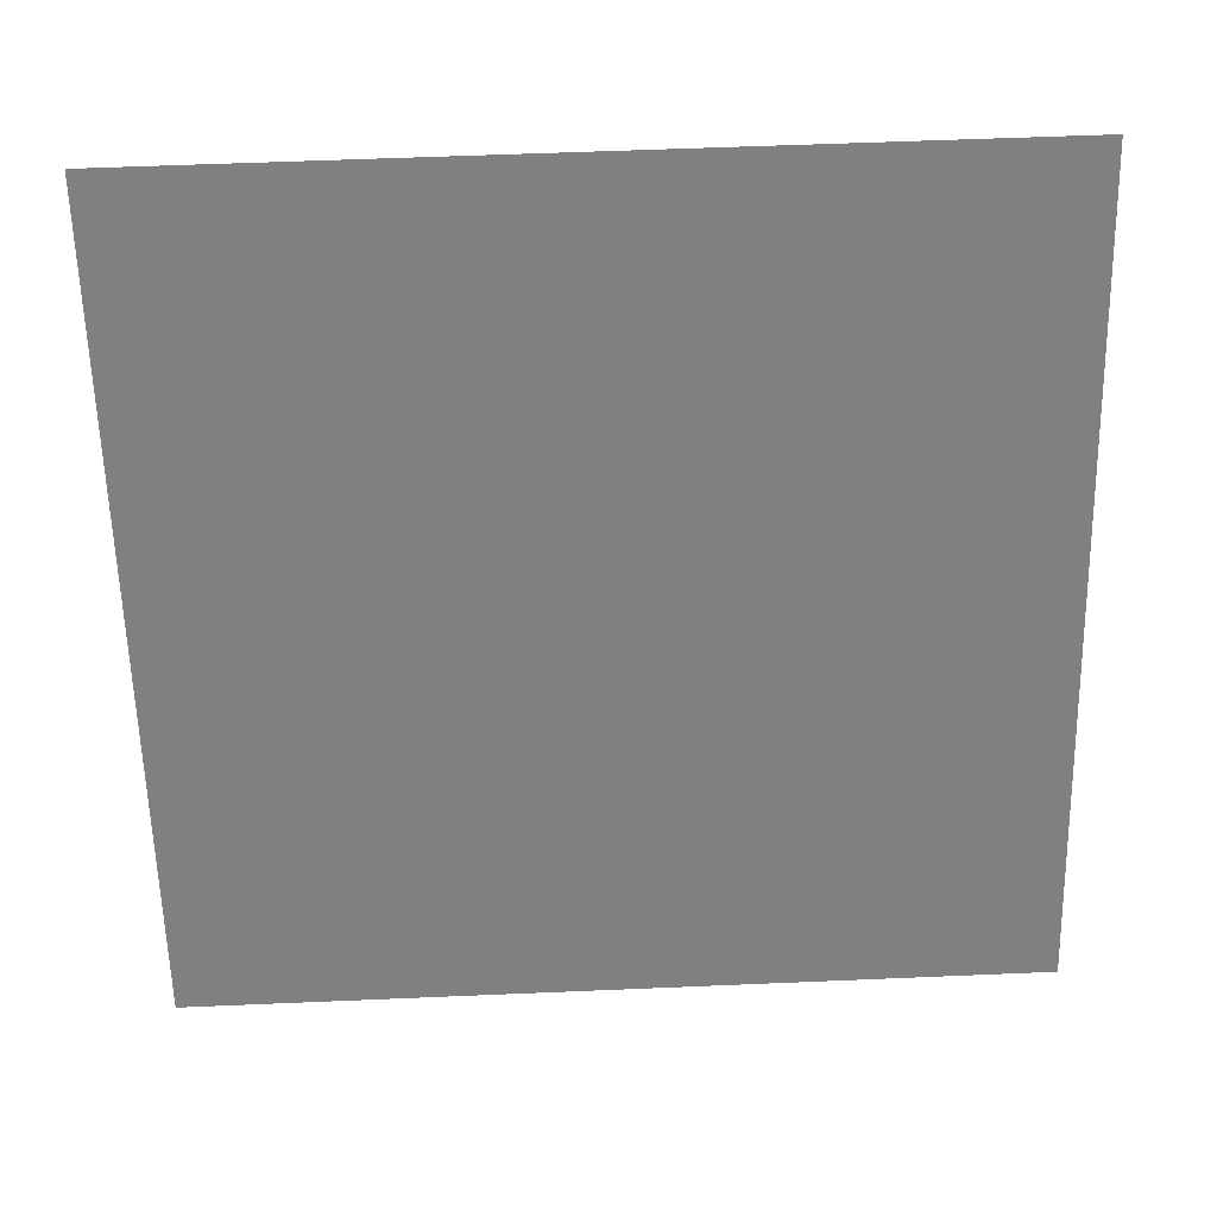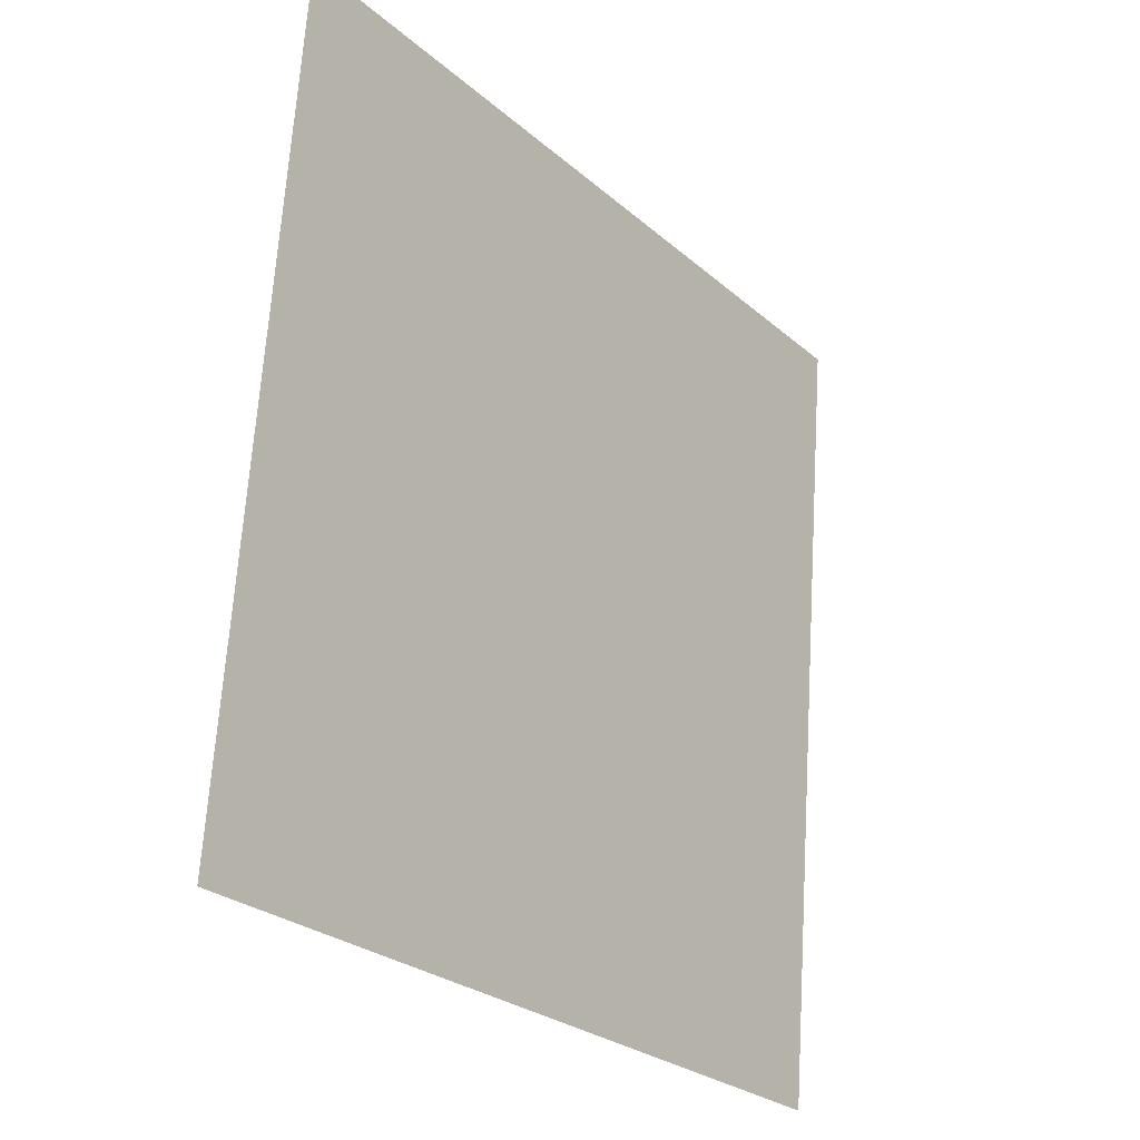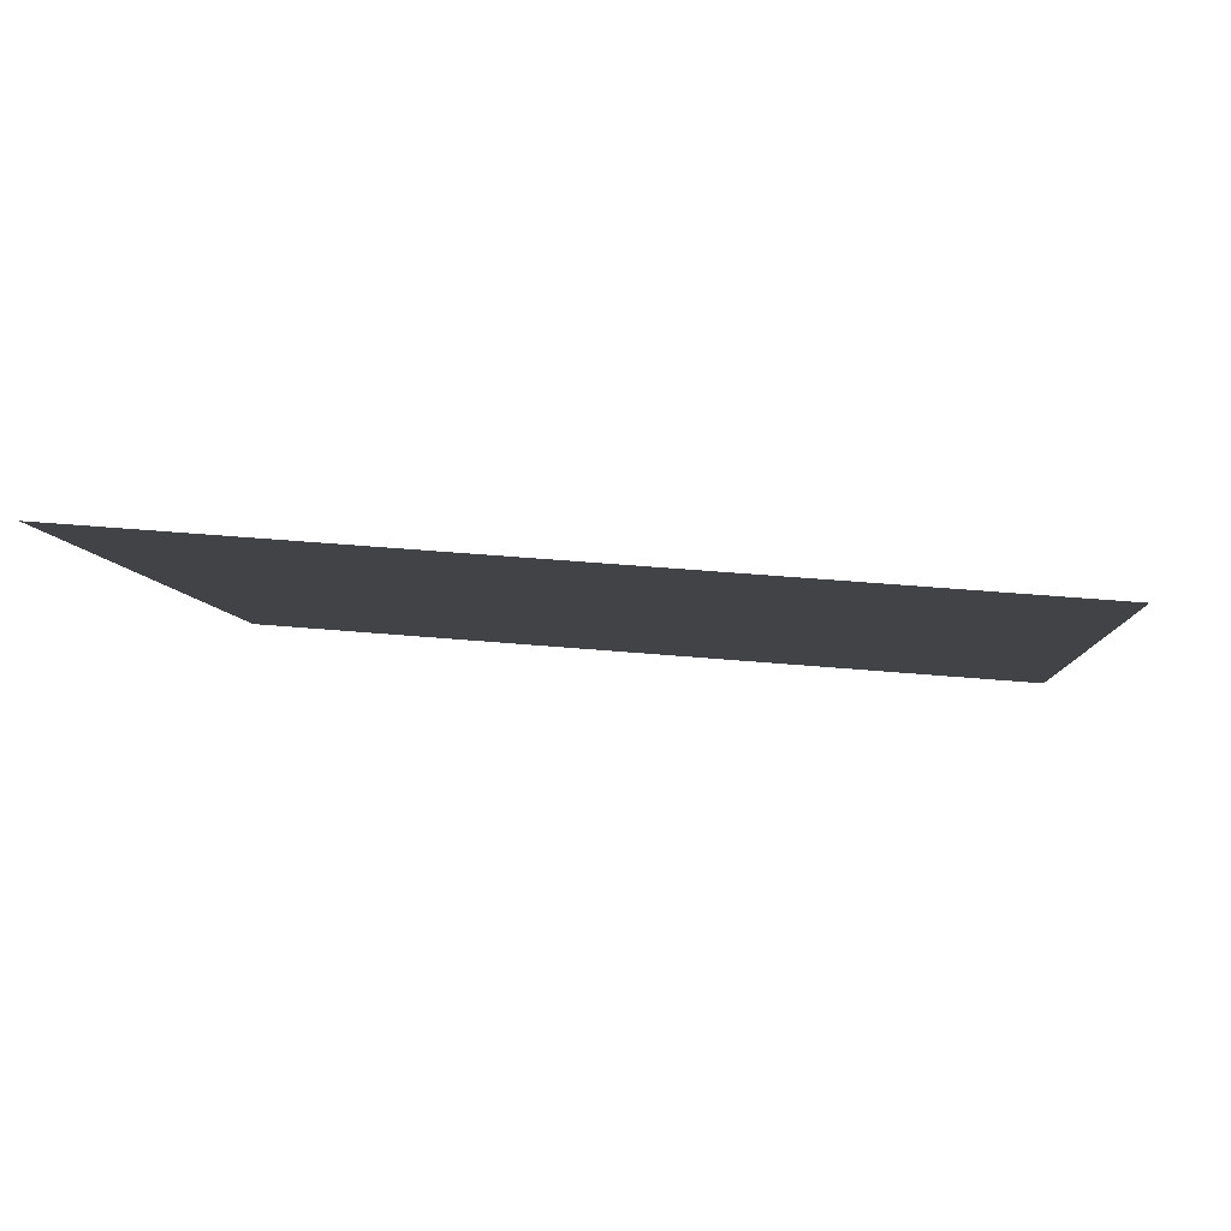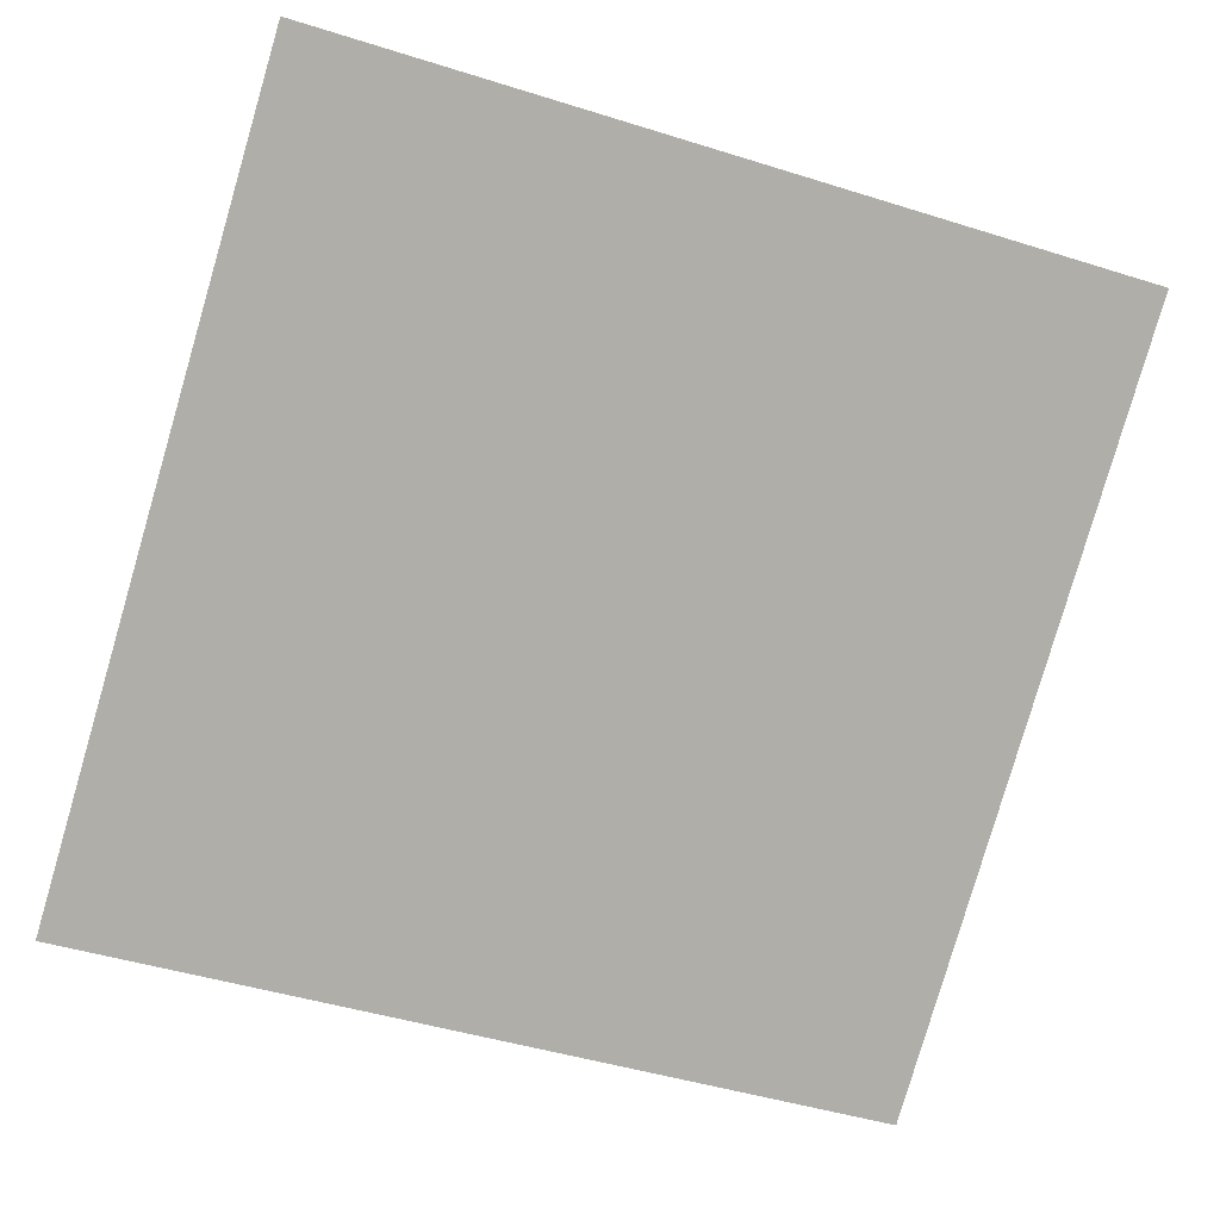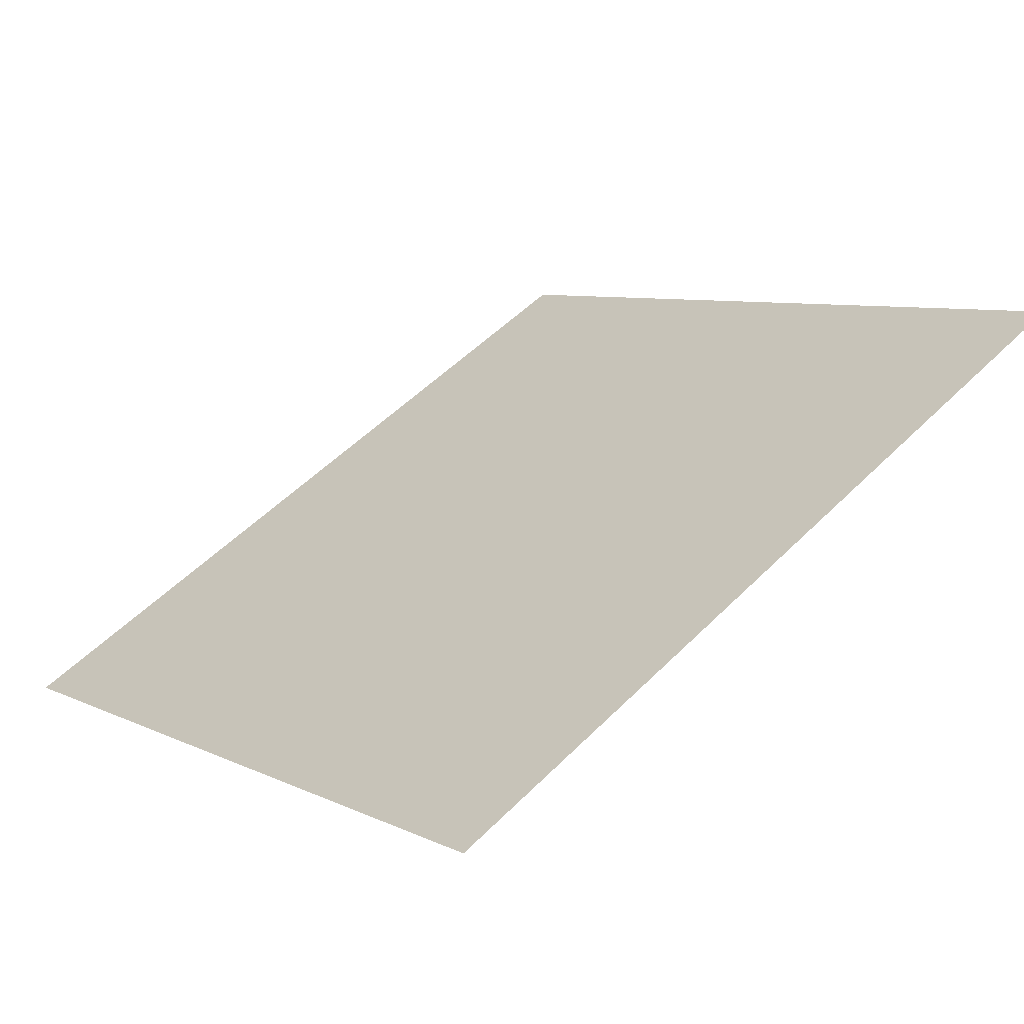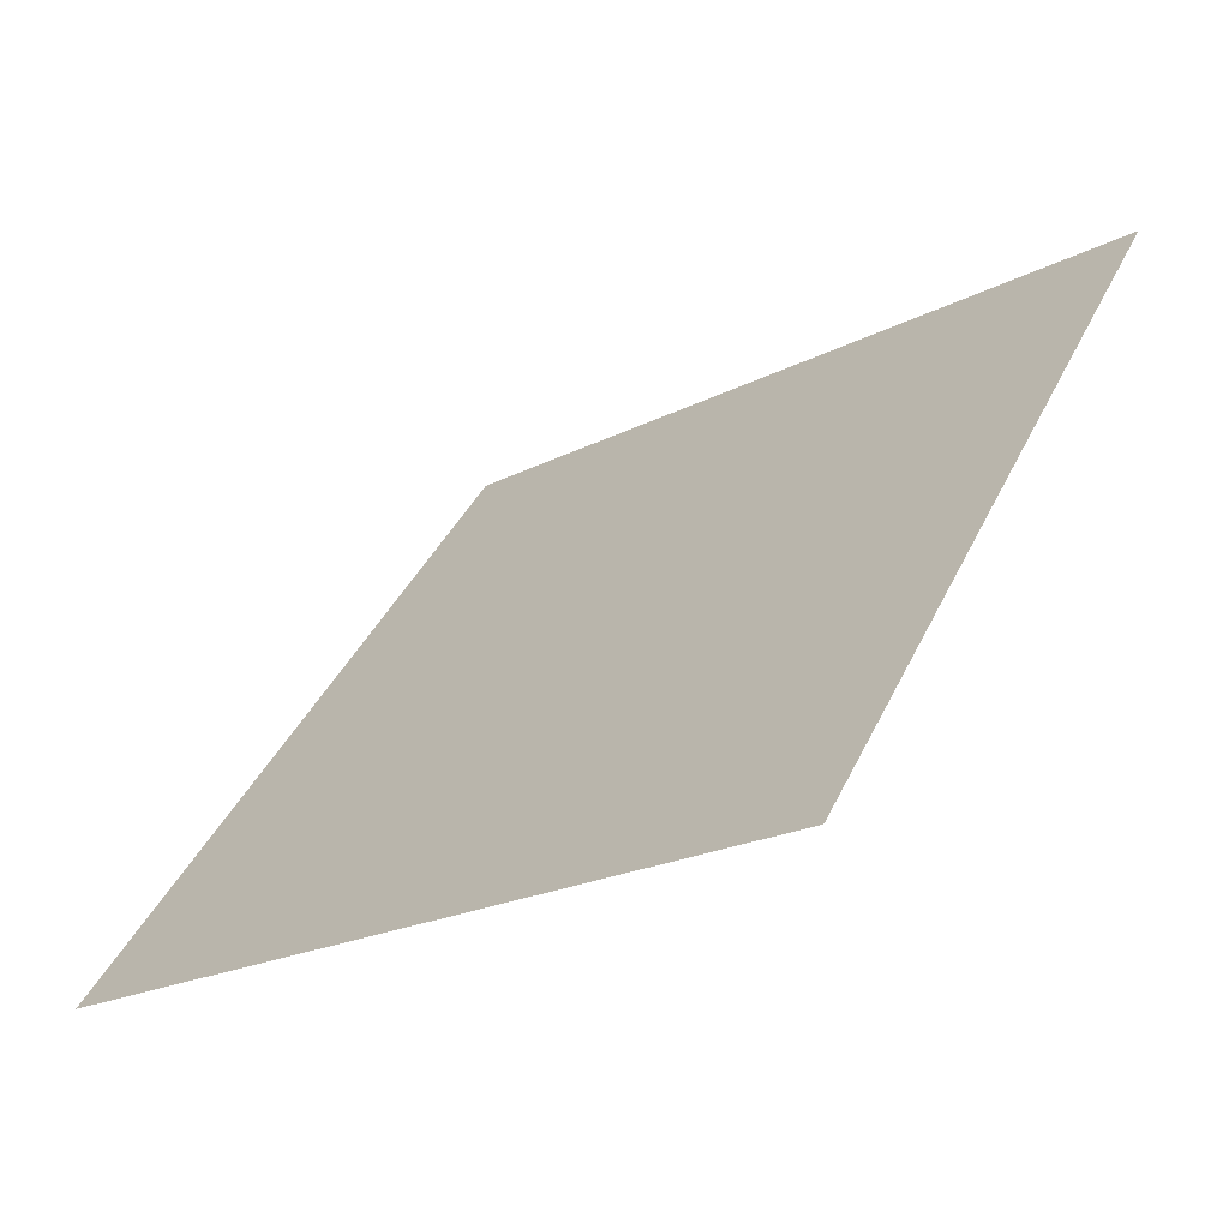
<metadata>
{"format":"obj","ext":"obj","renderer":"f3d","projection":"perspective","resolution":1024,"background":"white","views":[{"elev":67.1,"azim":-3.9,"up":"+Z"},{"elev":66.8,"azim":-87.8,"up":"+Z"},{"elev":31.4,"azim":6.4,"up":"+Y"},{"elev":-41.9,"azim":-19.2,"up":"+Y"},{"elev":55.0,"azim":-46.1,"up":"+Y"},{"elev":41.3,"azim":-66.0,"up":"+Y"}]}
</metadata>
<code>
v 0.2758 0.567 0.2207
v 0.2692 0.5672 0.2208
v 0.2693 0.5711 0.2261
v 0.2759 0.571 0.226
f 4 3 2 1

</code>
